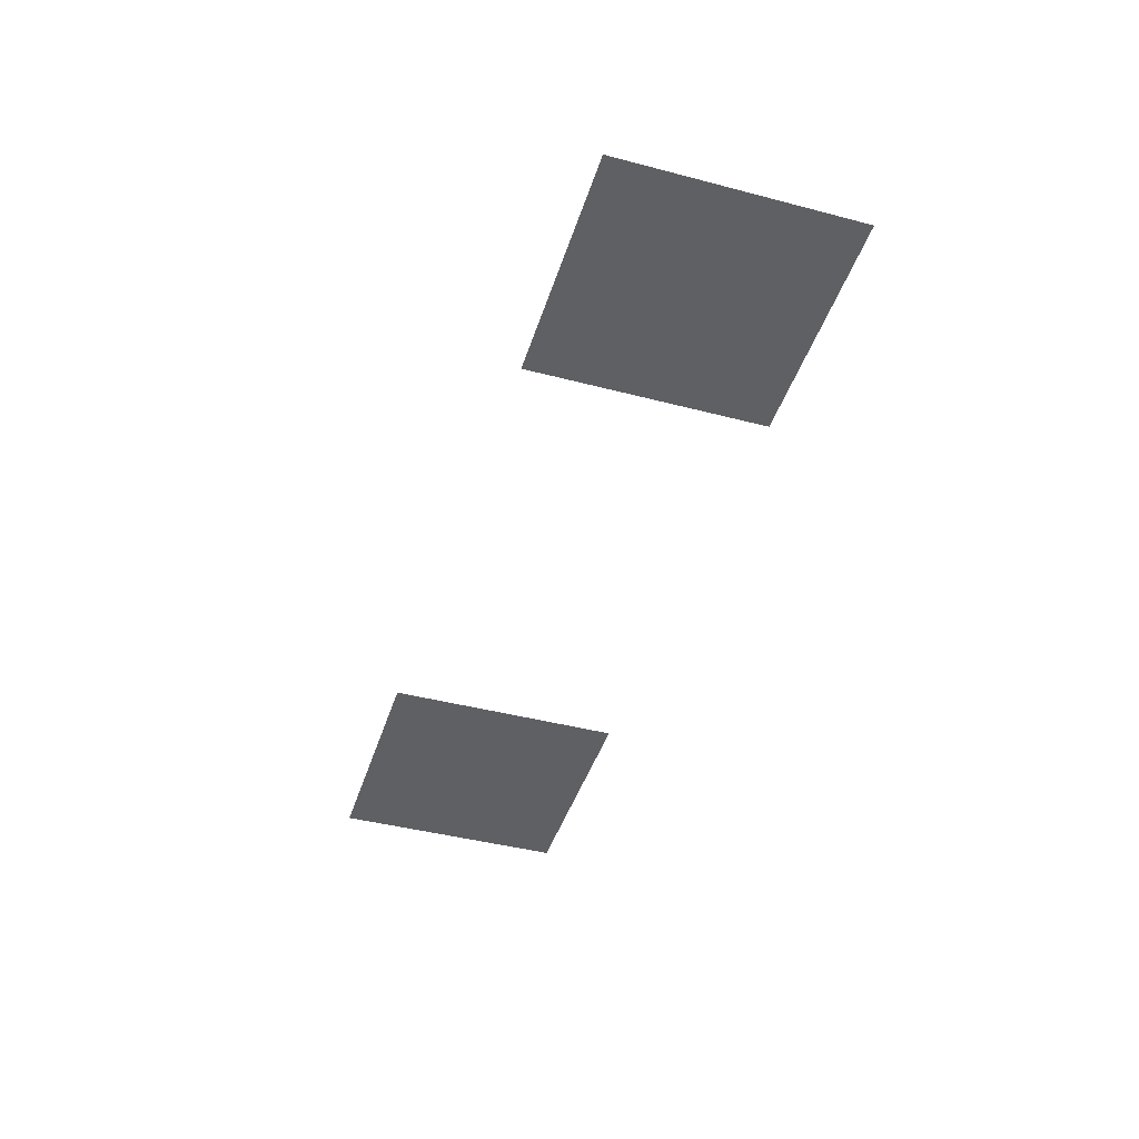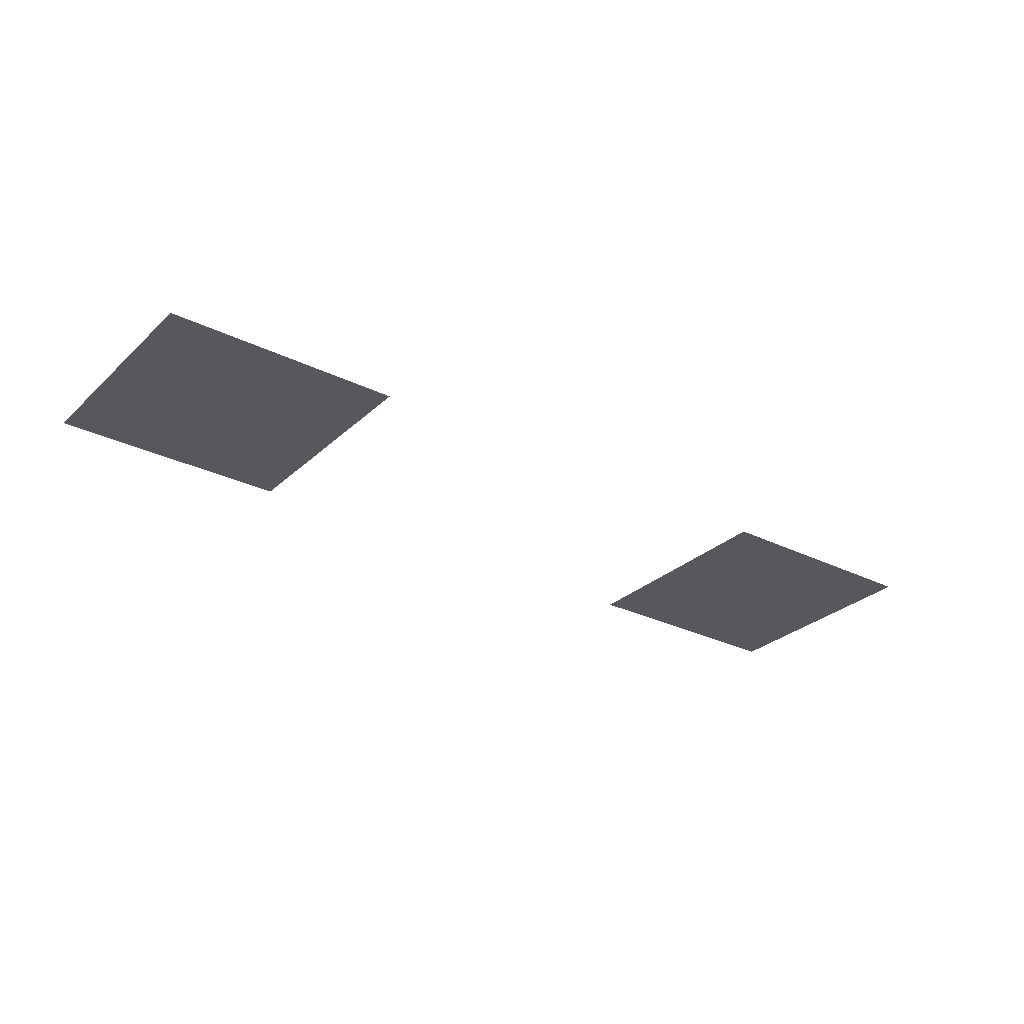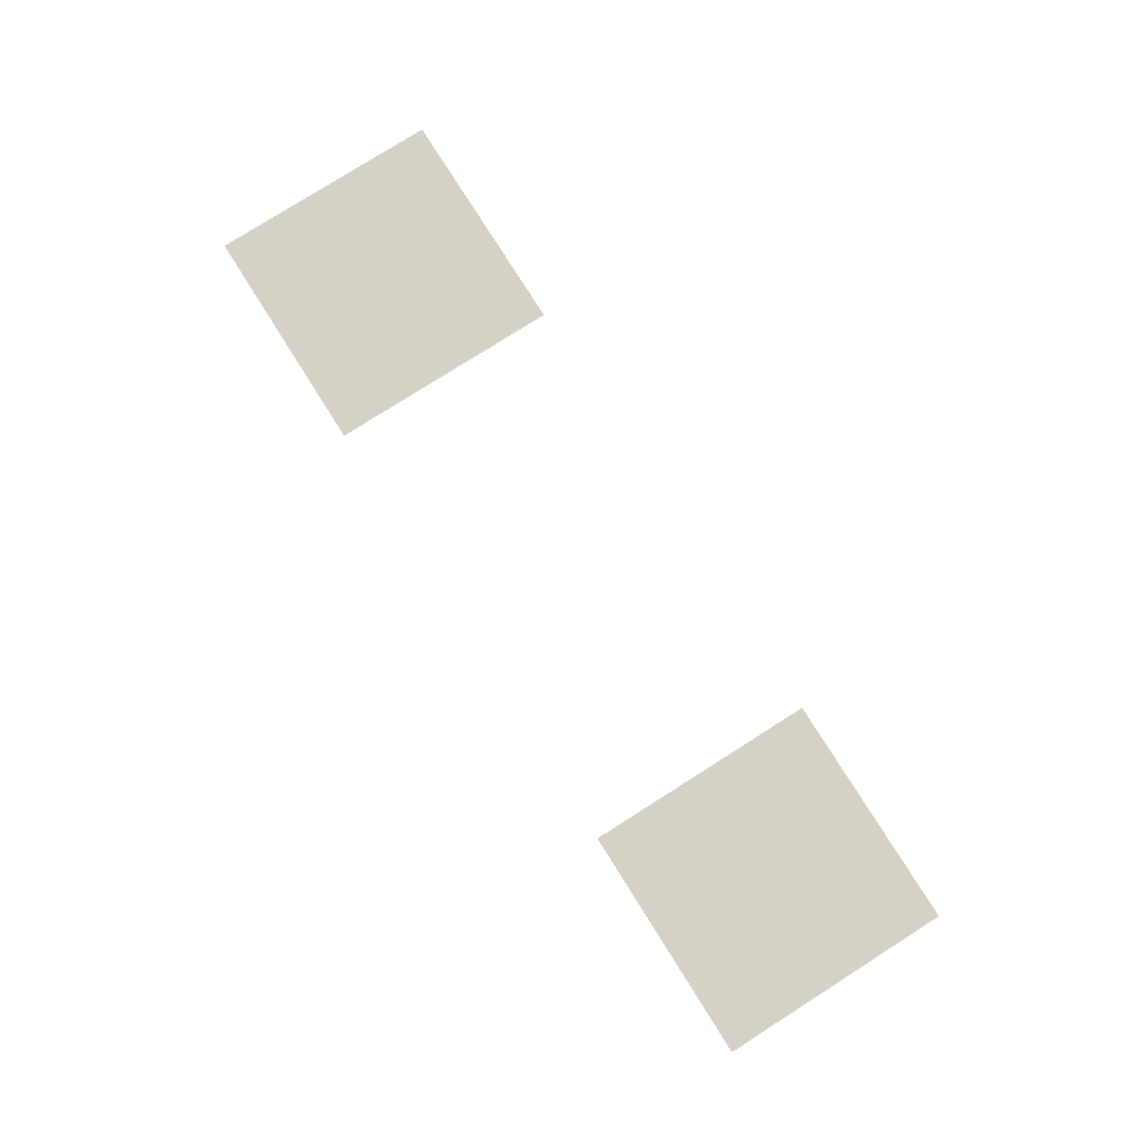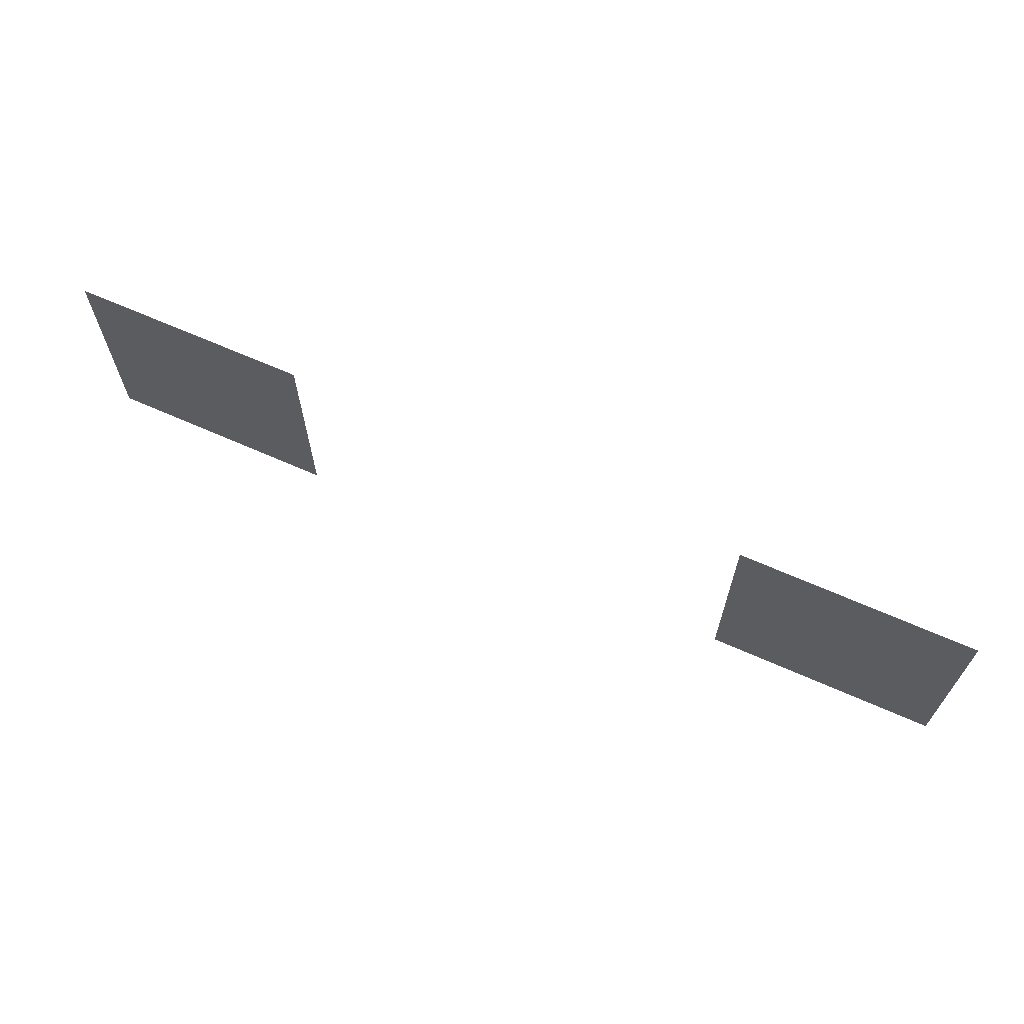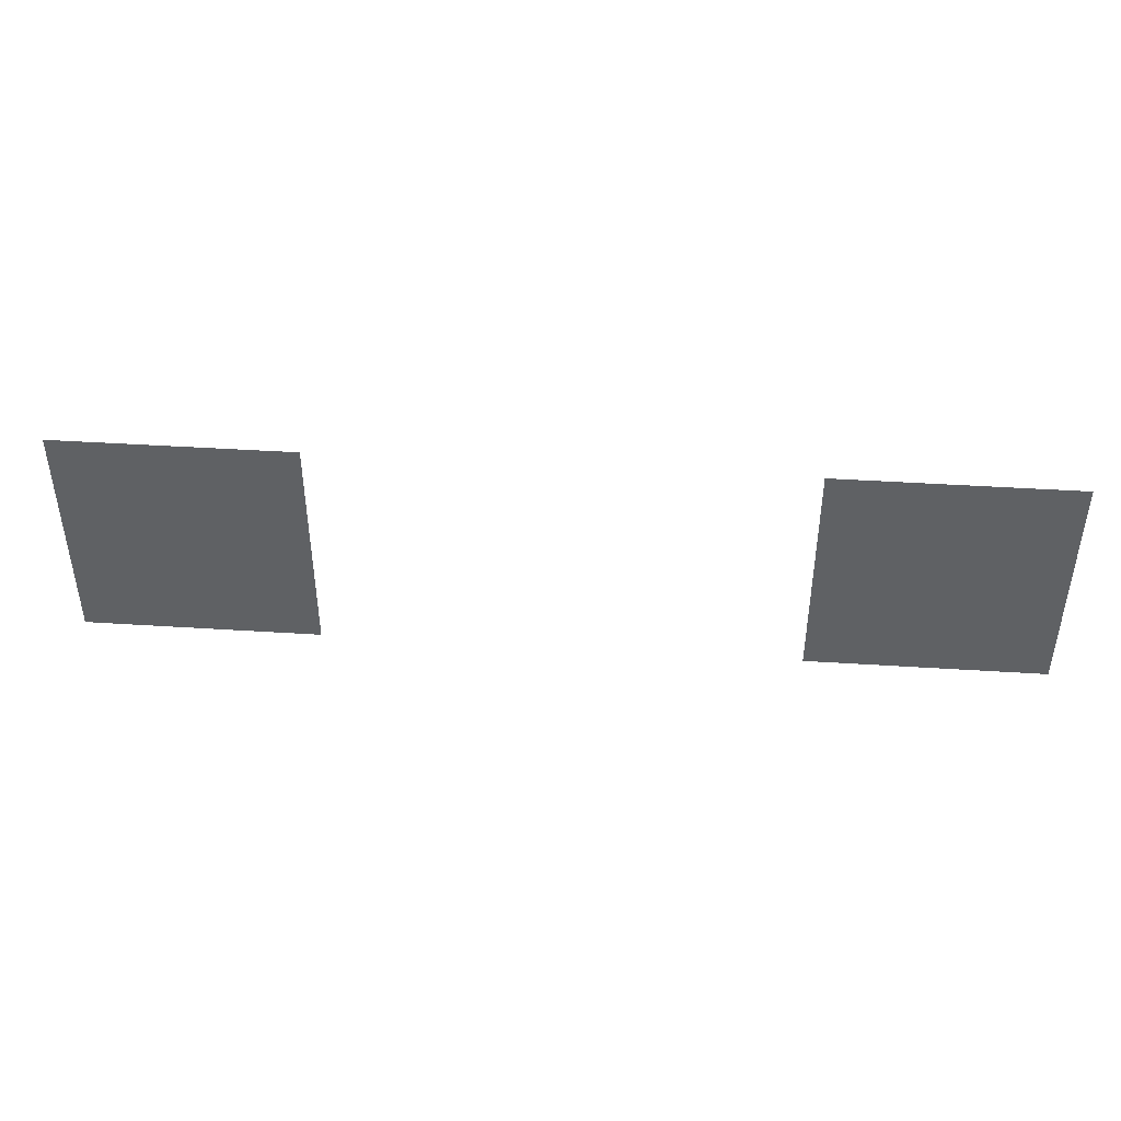
<metadata>
{"format":"obj","ext":"obj","renderer":"f3d","projection":"perspective","resolution":1024,"background":"white","views":[{"elev":-43.2,"azim":-107.2,"up":"+Z"},{"elev":-28.7,"azim":143.5,"up":"+Z"},{"elev":79.4,"azim":-122.3,"up":"+Z"},{"elev":66.3,"azim":24.0,"up":"+Y"},{"elev":43.7,"azim":4.3,"up":"+Y"}]}
</metadata>
<code>
v -47 -27 0
v -48 -27 0
v -48 -26 0
v -47 -26 0
v -44 -27 0
v -45 -27 0
v -45 -26 0
v -44 -26 0
g TestCatacombs_mesh_0008
f 1 2 3 4
f 5 6 7 8

</code>
